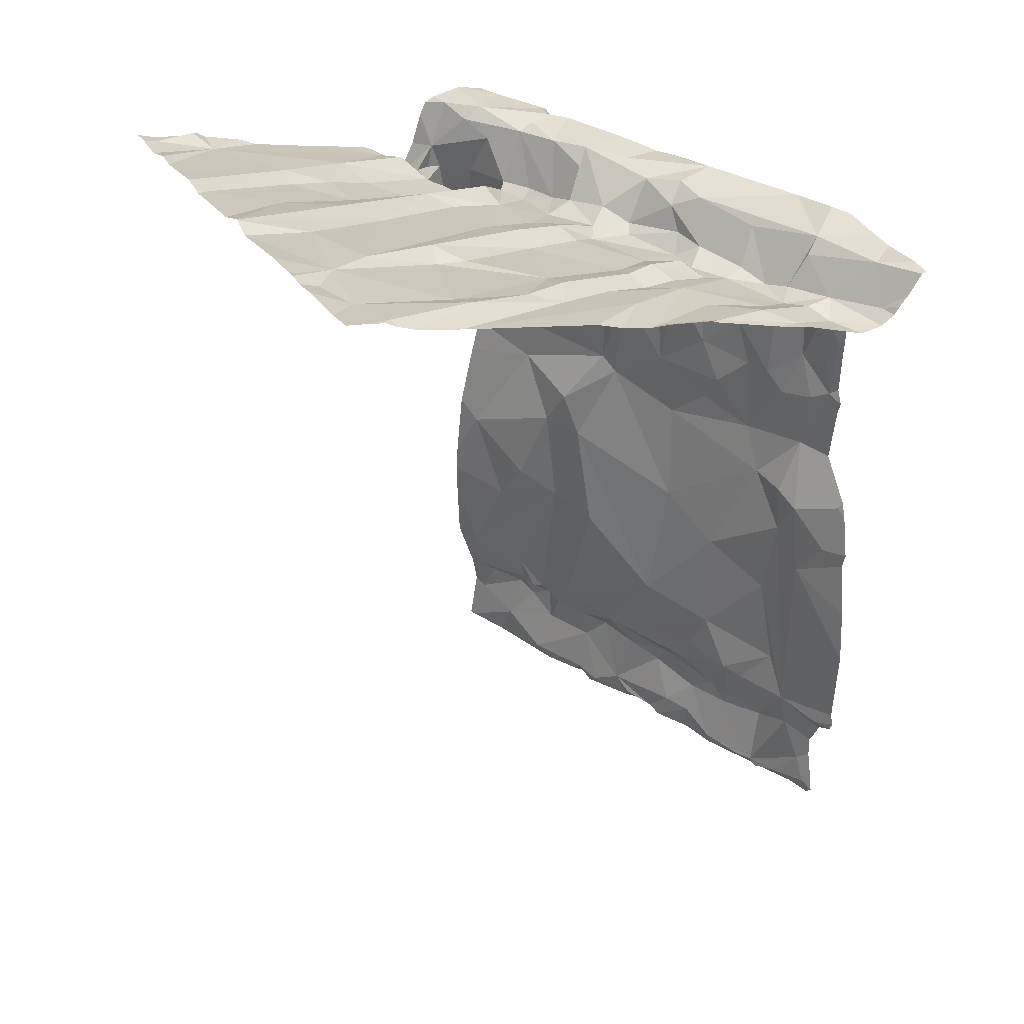
<metadata>
{"format":"obj","ext":"obj","renderer":"f3d","projection":"perspective","resolution":1024,"background":"white","views":[{"elev":33.4,"azim":64.3,"up":"+Z"}]}
</metadata>
<code>
v -113.3 225 499.7
v -114.4 225.8 499.4
v -114.3 225.8 499.4
v -112.5 225.7 499.7
v -113.4 225 499.8
v -112.5 225.3 499.7
v -114.4 225.9 499.4
v -113.4 225 499.8
v -113.5 226.9 497.1
v -114.3 226.1 499.6
v -112.5 225.1 499.8
v -114.4 226.3 499.5
v -112.5 225.3 499.7
v -114.3 226.3 499.6
v -112.5 225.2 499.8
v -112.5 226.8 499.5
v -114.4 226.2 498.8
v -114.4 226.2 499
v -112.5 226.7 499.4
v -114.4 225.9 499.3
v -114.3 226 499.4
v -114.3 226.3 499.5
v -112.5 226.1 499.6
v -114.4 225.9 499.3
v -114.4 225.9 499.3
v -112.5 225.9 499.6
v -112.5 225 499.8
v -112.5 225.1 499.8
v -114.3 225.2 499.6
v -112.5 225.3 499.7
v -112.5 226.1 499.6
v -114.4 225.1 499.6
v -114.4 225 499.6
v -112.5 226.9 499.6
v -114.3 226.5 497.1
v -112.5 226.8 499.5
v -114.4 226.8 497
v -112.5 226.6 499.4
v -114.4 226.2 497.5
v -112.5 226.5 499.5
v -112.5 226.4 499.5
v -114.4 226.4 497.2
v -113.5 226.9 497.1
v -112.5 226.4 499.5
v -112.5 225.8 499.6
v -112.5 226.8 499.4
v -112.5 226 499.6
v -112.5 226.7 499.4
v -112.5 226.9 499.6
v -114.4 226.2 497.2
v -114.4 226.4 497.1
v -114.4 226.3 497.2
v -112.5 226.7 499.4
v -114.4 226.2 497.2
v -114.4 226.2 497.4
v -114.3 226.2 497.5
v -114.2 226.3 498.6
v -114.3 226.3 498.8
v -114.3 226.3 499.3
v -114.3 226.2 498.2
v -114.3 226.2 497.7
v -114.1 226.4 499.6
v -114.2 226.2 499.6
v -114.3 226 499.3
v -114.3 225.9 499.3
v -114.3 226 499.3
v -114.3 226.3 499.4
v -114.3 226 499.4
v -114.2 226.1 499.4
v -114.3 226 499.3
v -114.2 226.1 499.6
v -114.3 226.3 497.2
v -114.2 226.3 497.3
v -114.2 226.6 497.1
v -114.1 226.8 497
v -114.2 226.3 497.5
v -113.5 226.6 499.1
v -113.6 226.6 499.1
v -113.5 225.8 499.5
v -113.7 225.8 499.5
v -113.7 226 499.4
v -113.5 226.3 499.5
v -113.5 226.2 499.4
v -113.7 226.2 499.4
v -113.9 226.9 497
v -113.8 225 499.7
v -113.9 225.3 499.6
v -114 225.3 499.6
v -114 225.5 499.5
v -113.8 226.4 498
v -113.9 226.4 498.4
v -114 226.3 498
v -114.1 226.1 499.5
v -114 226.2 499.6
v -114 226.1 499.4
v -113.8 226.2 499.4
v -113.7 226.3 499.5
v -113.9 226.2 499.4
v -113.7 226.1 499.4
v -113.5 226 499.5
v -113.4 226.3 499.4
v -113.5 226.3 499.4
v -113.8 226.5 498.7
v -113.7 226.5 499
v -113.8 226.5 499.1
v -113.9 226.4 498.8
v -114.1 226.3 498.8
v -114.2 226.3 498.9
v -114.2 225.8 499.5
v -114.1 226.3 499.6
v -113.9 226.3 499.6
v -114 226.3 499.6
v -114 226.5 499.6
v -113.8 226.5 499.6
v -114 226.4 499.6
v -113.5 226.4 499.6
v -113.6 226.4 499.6
v -113.7 226.6 499.6
v -113.4 226.6 499.6
v -114 226.4 499.5
v -113.8 226.5 499.6
v -113.8 226.3 499.6
v -114.1 226.3 499.4
v -114.1 226.4 499.5
v -114.2 226.3 499.4
v -113.6 226.6 499.6
v -113.5 226.7 499.6
v -113.9 226.2 499.4
v -113.4 226.5 499.6
v -113.6 226.6 499.3
v -113.9 226.4 499.4
v -113.8 225.7 499.5
v -113.8 225.5 499.6
v -114 225.6 499.5
v -113.6 226.6 498.8
v -113.8 226.5 498.7
v -113.7 226.5 499.2
v -113.7 226.5 499.3
v -113.4 226.6 498.9
v -113.4 226.6 499.2
v -113.4 226.7 499.5
v -113.9 226.4 499.3
v -114.2 225.9 499.4
v -114.2 226.1 499.2
v -114 226.1 499.2
v -113.8 225.7 499.5
v -114.1 225.6 499.5
v -113.5 225.5 499.6
v -113.9 226.4 499.1
v -114 226.4 499.2
v -114 226.4 499.4
v -113.9 226 499.4
v -114 226 499.4
v -114.2 226.1 499.2
v -114 226.4 498.9
v -114.1 226.3 499.1
v -114.2 226.3 499.2
v -114.2 226.3 499.3
v -114.1 226.1 499.3
v -114.2 226.1 499.2
v -114 226.1 499.3
v -113.9 226 499.5
v -113.9 225.8 499.4
v -113.3 226.7 499.6
v -113.9 226.1 499.4
v -113.4 226.1 499.5
v -113.4 226.2 499.4
v -113.6 225.4 499.6
v -113.7 225.2 499.6
v -114 226.9 497
v -114.1 225 499.7
v -114 226.9 497
v -114.1 226.9 497
v -113.6 226.9 497.1
v -113.7 226.9 497
v -113.7 226.5 497.6
v -113.9 226.4 497.6
v -113.9 226.4 497.5
v -113.4 226.6 497.6
v -113.5 226.6 497.5
v -113.7 226.5 497.5
v -113.6 226.8 497.1
v -113.5 226.8 497.1
v -113.6 226.6 497.2
v -113.8 226.6 497.2
v -113.8 226.5 497.5
v -113.9 226.4 497.4
v -113.7 226.5 497.2
v -113.7 226.5 497.2
v -114 226.3 498.4
v -114.1 226.3 497.5
v -113.8 226.7 497.1
v -113.6 226.6 497.2
v -113.4 226.6 497.2
v -113.5 226.6 497.2
v -113.4 226.7 497.2
v -114.1 226.4 498.7
v -113.9 226.4 498.5
v -113.9 226.6 497.2
v -114 226.4 497.2
v -113.6 226.9 497.1
v -113.9 226.7 497.1
v -113.6 226.6 497.4
v -113.4 226.6 497.5
v -113.5 226.6 498.6
v -113.4 226.7 498.7
v -113.7 226.5 497.3
v -113.5 226.6 497.3
v -113.8 226.7 497.1
v -114 226.6 497.1
v -114 226.4 497.5
v -114.1 226.4 497.5
v -114 226.4 497.4
v -113.6 226.5 497.6
v -113.8 226.4 497.2
v -113.9 226.5 497.2
v -114.1 226.3 498.1
v -114.1 226.5 497.1
v -114.2 226.3 497.6
v -114 226.6 497.2
v -113.8 226.4 497.2
v -113.9 226.4 497.3
v -113.9 226.4 497.2
v -114.1 226.3 497.3
v -114.1 226.3 497.6
v -114.2 226.2 498
v -114.1 226.3 497.6
v -113.5 226.6 498.3
v -113.5 226.5 497.8
v -114.1 226.3 497.6
v -113.3 226.6 497.8
v -113.4 226.6 497.3
v -113.4 226.7 497.4
v -113.2 226.7 498.5
v -113.3 226.6 498.2
v -113.3 226.5 499.6
v -113.1 226.8 499.6
v -113.3 226.7 499.3
v -112.8 226.9 498.5
v -113.4 225.9 499.5
v -113.2 226.4 499.4
v -113.2 226.7 498.7
v -113.4 226.4 499.5
v -113.4 226.7 499.2
v -113.2 226.7 499.3
v -113.4 226.1 499.5
v -113.3 225.9 499.5
v -113.4 226.6 499.1
v -113.3 226.7 499.1
v -113.3 226.7 498.8
v -113.2 226.7 498.9
v -113.2 226.3 499.4
v -113.3 226.4 499.5
v -113.2 225.5 499.7
v -113.1 225.3 499.7
v -113.4 225.2 499.7
v -113.3 225 499.7
v -113.3 226.7 497.2
v -113.3 226.7 497.5
v -113.3 226.7 497.4
v -113.2 226.7 497.5
v -113.2 226.7 497.6
v -113.3 226.9 497.1
v -113.2 226.7 497.2
v -113.3 226.7 497.2
v -113.3 226.6 497.7
v -112.8 226.8 498.3
v -112.8 226.9 498.5
v -113.4 226.9 497.1
v -112.9 226.9 499.4
v -112.8 226.9 498.3
v -112.8 225.8 499.6
v -112.9 225.8 499.6
v -113 226.1 499.5
v -112.8 226.5 499.4
v -112.7 226.4 499.5
v -112.8 226.2 499.5
v -112.7 225.4 499.7
v -112.6 225.4 499.7
v -113 225.1 499.8
v -113.1 225.5 499.6
v -112.8 225.9 499.6
v -112.7 225.1 499.8
v -112.6 226.9 499.6
v -113.1 226.4 499.4
v -113.1 226.8 499.1
v -113 226.8 499.2
v -113 226.8 499.3
v -113 226.8 499.4
v -113 226.8 499.3
v -113.1 226.8 498.9
v -113.2 226.7 498.9
v -113.1 226.8 499.5
v -113.1 226.3 499.5
v -113 226.4 499.4
v -113 226.2 499.5
v -112.7 226.2 499.5
v -112.8 226.7 499.5
v -112.9 226.6 499.4
v -112.9 226.7 499.6
v -112.6 226.6 499.4
v -112.7 226.7 499.4
v -113.2 226.5 499.4
v -112.7 226.6 499.4
v -113.1 226.6 499.5
v -113 226.8 499.6
v -114.3 225 499.6
v -112.6 226.8 499.6
v -112.9 226.6 499.4
v -112.9 226.1 499.5
v -113.9 225 499.7
v -112.9 226.2 499.5
v -113 226.5 499.4
v -112.5 225.9 499.6
v -112.7 226 499.6
v -112.6 226.3 499.5
v -112.7 225.7 499.6
v -113.1 226.1 499.5
v -112.5 226.1 499.6
v -113 226.5 499.4
v -113 226.8 498.7
v -113 226.8 498.9
v -112.9 226.9 499.1
v -112.9 226.8 498.9
v -113.2 226.8 499.1
v -113.1 226.8 499
v -113.1 226.8 499.3
v -113.1 225.6 499.6
v -112.6 226.7 499.4
v -113.4 225 499.8
v -112.5 226.4 499.5
v -112.7 225.6 499.7
v -112.5 225.3 499.7
v -113.3 226.9 497.1
v -112.9 225 499.8
v -113.4 225 499.8
v -112.5 225.1 499.8
v -113.1 226.8 497.4
v -113.1 226.7 497.6
v -113 226.8 497.8
v -113 226.8 497.6
v -113.1 226.7 498.1
v -112.9 226.8 497.2
v -113.1 226.8 497.2
v -113 226.8 497.2
v -113.1 226.8 497.2
v -113.1 226.7 497.2
v -113.1 226.7 497.2
v -113 226.8 498.5
v -113.1 226.7 497.2
v -113 226.8 498.5
v -113 226.8 498.3
v -112.8 226.8 497.6
v -112.9 226.8 497.6
v -113 226.8 497.5
v -112.9 226.8 497.3
v -112.9 226.8 498.2
v -112.9 226.8 497.3
v -113.8 225 499.7
v -113.5 225 499.7
v -114.2 225 499.6
v -113.4 225 499.8
v -114.1 225 499.7
v -114.1 225 499.7
v -113.8 225 499.7
v -114.3 225 499.6
v -114.2 225 499.7
v -114 225 499.7
v -113.7 225 499.7
v -114.4 225.7 499.4
v -114.4 225.8 499.4
v -114.4 225.6 499.5
v -114.4 226.1 499.6
v -114.4 226.1 499.6
v -114.4 226 499.6
v -114.4 226.3 499.6
v -114.4 226.3 499.5
v -114.4 226.2 499.6
v -114.4 226.2 499.6
v -114.4 226.2 498.8
v -114.4 226.2 498.9
v -114.4 225.9 499.3
v -114.4 225.9 499.3
v -114.4 226 499.4
v -114.4 226.2 499.5
v -114.4 225.8 499.4
v -114.4 225.9 499.3
v -114.4 226 499.5
v -114.4 225.3 499.6
v -114.4 225.2 499.6
v -114.4 225.2 499.6
v -114.4 225.8 499.4
v -114.4 225.4 499.5
v -114.4 225.1 499.6
v -114.4 225 499.6
v -114.4 226.8 497
v -114.4 226.7 497
v -114.4 226.4 497.1
v -114.4 226.3 497.2
v -114.4 226.2 497.3
v -114.4 226.2 497.2
v -114.4 226.6 497
v -114.4 226.4 497.1
v -114.4 226.5 497.1
v -114.4 226.2 497.2
v -114.4 226.3 497.2
v -114.4 226.2 497.5
v -114.4 226.2 497.5
v -114.4 226.2 497.4
v -114.4 226.2 497.4
v -114.4 226.2 497.5
v -114.4 226.2 497.5
v -114.4 226.2 499.2
v -114.4 226.2 498.7
v -114.4 226.2 498.7
v -114.4 226.2 499.3
v -114.4 226.2 499.3
v -114.4 225.9 499.3
v -114.4 225.9 499.3
v -114.4 225.9 499.3
v -114.4 226.2 498.3
v -114.4 226.1 498.1
v -114.4 226.1 497.9
v -114.4 226.1 497.7
v -114.4 226.2 498.6
v -114.4 226.2 498.5
v -114.4 226.2 499.6
v -114.4 226.2 499.3
v -114.4 226.2 499.3
v -112.6 226.9 499.6
v -114.4 226.2 498.7
v -114.4 226.1 498
v -113.3 225 499.7
v -112.9 225 499.8
v -112.9 225 499.8
v -113.3 225 499.7
v -113.1 225 499.8
v -112.8 225 499.8
v -112.9 225 499.8
v -112.7 225 499.8
v -112.6 225 499.8
v -114.4 225 499.6
v -112.5 225 499.8
v -112.6 225 499.8
v -112.5 225 499.8
v -114.4 225 499.6
v -112.9 226.9 499.4
v -113 226.9 499.5
v -112.9 226.9 499.5
v -113 226.9 499.6
v -113 226.9 499.6
v -112.7 226.9 499.6
v -112.8 226.9 499.6
v -112.9 226.9 499.6
v -112.9 226.9 499.2
v -112.9 226.9 499.1
v -112.9 226.9 498.9
v -112.9 226.9 498.9
v -112.9 226.9 499.1
v -113.3 226.9 497.1
v -113.2 226.9 497.2
v -113.1 226.9 497.2
v -112.9 226.9 498.7
v -112.8 226.9 498.5
v -112.9 226.9 498.9
v -112.9 226.9 497.2
v -112.9 226.9 497.2
v -113.2 226.9 497.2
v -112.9 226.9 497.5
v -112.9 226.9 497.4
v -112.8 226.9 497.7
v -112.7 226.9 497.6
v -112.8 226.9 497.6
v -112.8 226.9 498.1
v -112.8 226.9 498.3
v -112.8 226.9 497.5
v -112.8 226.9 497.5
v -112.8 226.9 497.6
v -112.9 226.9 497.3
v -112.8 226.9 497.2
v -112.7 226.9 497.9
v -114.4 226.9 497
v -114.4 226.9 497
v -114.4 226.9 497
v -114.3 226.9 497
f 370 2 371
f 464 268 463
f 463 321 324
f 462 343 466
f 14 12 376
f 18 17 380
f 382 21 384
f 377 22 385
f 25 20 24
f 461 344 343
f 460 263 264
f 32 29 390
f 2 7 386
f 459 323 456
f 33 32 391
f 458 324 323
f 35 37 396
f 52 51 42
f 457 324 458
f 403 35 404
f 52 42 54
f 456 323 455
f 54 42 399
f 405 54 406
f 407 55 409
f 39 56 55
f 55 50 400
f 455 290 270
f 454 306 453
f 445 27 443
f 17 58 414
f 58 18 413
f 444 283 440
f 419 20 420
f 453 300 452
f 387 24 419
f 443 337 441
f 58 17 18
f 398 51 403
f 442 395 446
f 452 308 284
f 441 283 444
f 63 62 14
f 63 14 379
f 65 64 66
f 21 25 65
f 428 59 429
f 65 25 7
f 68 21 66
f 14 22 12
f 70 69 68
f 416 67 428
f 70 68 64
f 7 2 65
f 21 71 10
f 25 21 20
f 29 3 372
f 29 32 33
f 307 395 442
f 73 72 50
f 72 52 54
f 35 51 52
f 59 58 417
f 50 72 54
f 55 76 73
f 50 55 73
f 61 39 411
f 57 60 421
f 374 63 427
f 21 65 66
f 66 64 68
f 24 7 25
f 2 3 65
f 21 10 375
f 35 74 37
f 56 76 55
f 80 79 81
f 83 82 84
f 88 87 89
f 91 90 92
f 10 71 63
f 94 93 95
f 96 84 97
f 96 98 99
f 79 100 81
f 104 103 105
f 103 106 105
f 58 108 107
f 110 62 63
f 94 111 112
f 114 113 115
f 115 110 111
f 118 117 119
f 116 119 117
f 115 113 120
f 122 121 115
f 124 123 125
f 96 97 111
f 126 118 119
f 111 97 122
f 124 62 110
f 71 93 94
f 63 71 94
f 94 110 63
f 115 111 122
f 115 121 114
f 128 98 96
f 116 129 119
f 119 127 126
f 116 82 102
f 126 130 118
f 114 131 113
f 118 121 117
f 118 114 121
f 122 117 121
f 110 115 124
f 116 117 122
f 122 82 116
f 110 112 111
f 94 112 110
f 133 132 134
f 84 82 122
f 77 78 130
f 135 136 104
f 130 78 137
f 137 138 130
f 139 135 77
f 77 130 140
f 114 118 138
f 83 102 82
f 141 130 126
f 99 84 96
f 131 114 142
f 114 138 142
f 144 143 145
f 146 80 81
f 83 84 99
f 104 105 137
f 138 137 105
f 29 88 147
f 148 79 80
f 106 149 105
f 142 150 131
f 150 151 131
f 153 152 145
f 70 154 69
f 106 155 150
f 157 156 107
f 157 58 59
f 21 68 69
f 59 158 157
f 159 69 154
f 67 22 124
f 120 124 115
f 156 157 123
f 158 59 125
f 144 160 70
f 161 145 152
f 161 159 145
f 70 64 144
f 160 159 154
f 160 144 159
f 160 154 70
f 163 162 152
f 64 143 144
f 153 143 163
f 163 152 153
f 126 127 164
f 81 162 146
f 96 94 128
f 94 95 128
f 98 128 165
f 111 94 96
f 124 120 123
f 69 93 21
f 98 165 81
f 88 89 147
f 64 65 143
f 152 162 165
f 162 81 165
f 65 109 143
f 128 95 165
f 124 22 14
f 14 62 124
f 93 71 21
f 159 161 95
f 152 165 161
f 95 93 69
f 83 167 102
f 81 99 98
f 100 166 83
f 100 83 99
f 99 81 100
f 146 148 80
f 133 169 168
f 169 133 87
f 146 163 132
f 133 89 87
f 147 3 29
f 330 169 336
f 148 168 330
f 147 89 134
f 163 143 134
f 146 132 133
f 147 109 3
f 147 134 143
f 163 134 132
f 133 168 146
f 134 89 133
f 148 146 168
f 364 171 363
f 86 169 87
f 88 86 87
f 451 306 454
f 86 88 311
f 88 29 364
f 450 237 306
f 29 33 366
f 449 289 448
f 78 77 135
f 177 176 178
f 169 86 369
f 179 180 176
f 176 180 181
f 183 182 184
f 182 185 184
f 138 118 130
f 178 186 187
f 189 188 184
f 190 91 92
f 76 191 73
f 131 151 113
f 120 113 151
f 192 185 182
f 188 193 184
f 195 194 196
f 106 103 197
f 91 198 136
f 103 136 198
f 199 185 192
f 72 200 52
f 183 201 182
f 173 202 170
f 203 180 204
f 205 135 206
f 103 104 136
f 193 207 208
f 195 196 184
f 196 183 184
f 192 209 199
f 202 210 199
f 209 192 182
f 212 211 213
f 103 57 197
f 201 183 43
f 201 209 182
f 37 74 75
f 74 202 75
f 199 209 202
f 202 74 210
f 170 209 172
f 216 215 199
f 207 203 208
f 186 181 207
f 181 180 203
f 187 186 207
f 195 193 208
f 184 193 195
f 184 185 189
f 188 207 193
f 203 207 181
f 60 190 217
f 200 218 52
f 191 219 212
f 199 210 220
f 221 207 189
f 74 35 218
f 199 220 216
f 188 189 207
f 215 221 189
f 223 222 216
f 215 216 222
f 221 215 222
f 200 220 218
f 35 52 218
f 200 223 216
f 207 221 187
f 211 178 187
f 224 73 213
f 200 224 223
f 224 200 72
f 225 212 219
f 39 219 76
f 226 92 61
f 213 187 224
f 76 219 191
f 178 211 177
f 191 213 73
f 225 227 212
f 227 177 211
f 212 227 211
f 186 178 176
f 91 136 228
f 187 213 211
f 176 214 179
f 92 90 177
f 177 229 176
f 229 214 176
f 186 176 181
f 39 61 219
f 217 92 226
f 227 225 230
f 219 230 225
f 76 56 39
f 61 230 219
f 190 57 198
f 414 197 431
f 57 190 60
f 197 58 107
f 135 205 136
f 136 205 228
f 104 78 135
f 198 57 103
f 142 149 150
f 106 197 155
f 107 155 197
f 229 231 214
f 125 123 157
f 150 156 151
f 58 157 108
f 122 97 84
f 142 105 149
f 123 151 156
f 145 159 144
f 150 149 106
f 78 104 137
f 105 142 138
f 150 155 156
f 125 59 67
f 107 108 157
f 156 155 107
f 67 124 125
f 157 158 125
f 165 95 161
f 151 123 120
f 159 95 69
f 143 153 145
f 3 109 65
f 109 147 143
f 146 162 163
f 367 29 361
f 224 222 223
f 190 198 91
f 177 227 92
f 209 201 174
f 217 190 92
f 212 213 191
f 422 226 432
f 226 61 423
f 187 221 222
f 74 218 220
f 208 232 195
f 208 203 233
f 205 234 228
f 215 185 199
f 74 220 210
f 216 220 200
f 189 185 215
f 72 73 224
f 230 61 92
f 222 224 187
f 90 229 177
f 90 91 229
f 227 230 92
f 197 57 425
f 235 229 228
f 228 229 91
f 217 226 60
f 119 129 236
f 236 237 119
f 141 238 140
f 242 234 205
f 127 119 164
f 79 240 166
f 236 129 243
f 119 237 164
f 243 116 102
f 245 244 238
f 116 243 129
f 101 167 241
f 246 167 166
f 244 140 238
f 139 248 249
f 250 206 135
f 135 139 250
f 244 249 140
f 250 139 251
f 139 249 251
f 77 248 139
f 244 245 249
f 141 140 130
f 167 246 252
f 167 252 241
f 166 100 79
f 246 166 240
f 164 141 126
f 102 167 101
f 102 101 253
f 83 166 167
f 240 247 246
f 255 254 79
f 256 148 362
f 247 240 254
f 240 79 254
f 79 148 255
f 257 256 8
f 448 293 237
f 183 196 258
f 258 194 232
f 259 204 179
f 196 194 258
f 195 232 194
f 179 204 180
f 259 260 233
f 233 232 208
f 259 261 260
f 262 259 179
f 251 242 250
f 242 206 250
f 264 263 183
f 43 263 269
f 260 265 233
f 232 265 258
f 214 231 266
f 179 266 262
f 179 214 266
f 249 248 140
f 206 242 205
f 264 183 258
f 253 243 102
f 101 241 253
f 148 256 255
f 204 259 233
f 204 233 203
f 265 232 233
f 140 248 77
f 228 234 235
f 231 229 235
f 267 268 239
f 273 272 274
f 276 275 277
f 281 280 278
f 278 283 279
f 447 289 449
f 285 241 252
f 287 286 288
f 270 289 447
f 291 251 292
f 289 293 448
f 290 288 293
f 295 294 296
f 296 294 252
f 282 274 272
f 299 298 300
f 237 236 300
f 275 276 304
f 236 305 300
f 450 306 451
f 300 308 452
f 309 299 300
f 274 310 296
f 300 306 237
f 300 298 308
f 298 302 308
f 312 296 310
f 306 300 453
f 141 164 237
f 236 313 305
f 315 314 277
f 282 272 317
f 317 315 282
f 274 318 273
f 310 282 277
f 282 315 277
f 296 318 274
f 282 310 274
f 277 320 312
f 285 294 295
f 304 301 302
f 289 290 293
f 448 237 450
f 322 321 291
f 323 290 455
f 323 287 290
f 292 249 325
f 324 322 326
f 242 251 291
f 249 245 325
f 292 325 326
f 251 249 292
f 288 327 293
f 327 288 325
f 245 327 325
f 297 277 314
f 252 294 285
f 237 245 141
f 275 320 277
f 237 293 245
f 236 243 303
f 309 313 320
f 252 246 318
f 281 273 328
f 246 247 318
f 277 312 310
f 245 238 141
f 318 296 252
f 320 295 312
f 276 277 297
f 316 276 297
f 296 312 295
f 320 275 309
f 303 253 241
f 295 320 285
f 299 309 275
f 302 299 275
f 275 304 302
f 236 303 313
f 320 313 303
f 303 285 320
f 303 241 285
f 300 305 309
f 302 329 308
f 53 301 19
f 316 331 304
f 301 304 331
f 276 316 304
f 272 273 332
f 317 272 332
f 278 279 332
f 278 273 281
f 317 332 279
f 332 273 278
f 273 247 328
f 280 257 436
f 279 333 317
f 281 328 254
f 281 254 255
f 254 328 247
f 255 256 280
f 438 335 439
f 335 280 435
f 280 335 283
f 278 280 283
f 283 337 279
f 270 290 289
f 256 257 280
f 339 338 261
f 262 339 261
f 341 340 342
f 242 321 234
f 461 343 462
f 262 261 259
f 345 344 346
f 264 258 347
f 231 262 266
f 268 321 463
f 348 347 258
f 268 349 321
f 350 260 338
f 265 260 350
f 350 348 265
f 234 351 352
f 460 264 468
f 348 350 347
f 341 353 354
f 264 347 344
f 356 355 469
f 318 247 273
f 353 341 471
f 340 341 339
f 357 341 352
f 321 349 351
f 234 321 351
f 321 322 324
f 463 324 465
f 291 321 242
f 287 326 286
f 326 287 324
f 338 355 350
f 264 344 461
f 477 353 478
f 469 354 476
f 358 356 470
f 355 341 354
f 339 341 338
f 341 355 338
f 338 260 261
f 258 265 348
f 345 350 356
f 350 345 346
f 350 344 347
f 346 344 350
f 345 356 358
f 467 358 480
f 349 268 267
f 255 280 281
f 286 325 288
f 325 286 326
f 290 287 288
f 291 326 322
f 458 323 459
f 287 323 324
f 245 293 327
f 243 253 303
f 298 299 302
f 305 313 309
f 339 262 340
f 231 340 262
f 267 357 349
f 471 357 481
f 326 291 292
f 351 349 352
f 234 352 235
f 357 352 349
f 342 352 341
f 342 235 352
f 355 356 350
f 343 344 345
f 358 343 345
f 231 342 340
f 235 342 231
f 357 267 271
f 314 315 45
f 331 319 23
f 435 280 434
f 434 280 437
f 316 319 331
f 271 267 239
f 319 297 314
f 239 268 464
f 297 319 316
f 329 302 53
f 38 331 40
f 433 257 1
f 1 257 5
f 334 263 460
f 315 317 333
f 315 333 30
f 5 257 8
f 337 283 441
f 8 256 362
f 360 169 369
f 279 337 11
f 6 279 15
f 319 314 47
f 49 329 16
f 269 263 334
f 370 3 2
f 440 283 438
f 371 2 392
f 372 3 370
f 439 335 435
f 373 10 374
f 284 308 430
f 175 209 174
f 374 10 63
f 375 10 373
f 438 283 335
f 376 12 377
f 437 280 436
f 377 12 22
f 436 257 433
f 378 14 376
f 379 14 378
f 174 201 9
f 380 17 415
f 381 18 380
f 16 329 36
f 361 29 366
f 382 20 21
f 383 20 382
f 359 86 365
f 15 279 11
f 384 21 388
f 85 209 175
f 385 22 416
f 386 7 387
f 11 337 28
f 387 7 24
f 13 333 6
f 388 21 375
f 6 333 279
f 389 29 393
f 390 29 389
f 369 86 359
f 391 32 390
f 367 171 29
f 28 337 27
f 392 2 386
f 27 337 443
f 393 29 372
f 394 33 391
f 395 33 394
f 172 209 85
f 4 315 30
f 396 37 482
f 397 35 396
f 30 333 13
f 368 88 364
f 398 42 51
f 399 42 398
f 31 319 47
f 400 50 401
f 365 86 311
f 401 50 405
f 36 329 46
f 482 75 484
f 402 35 397
f 46 329 48
f 403 51 35
f 311 88 368
f 9 201 43
f 404 35 402
f 48 329 53
f 405 50 54
f 406 54 399
f 41 331 44
f 43 183 263
f 407 39 55
f 408 39 407
f 366 33 307
f 40 331 41
f 409 55 410
f 410 55 400
f 38 301 331
f 411 39 412
f 363 171 367
f 49 308 329
f 412 39 408
f 413 18 381
f 170 202 209
f 414 58 197
f 415 17 414
f 47 314 26
f 364 29 171
f 416 22 67
f 417 58 413
f 44 331 23
f 418 20 383
f 23 319 31
f 419 24 20
f 362 148 330
f 420 20 418
f 421 60 422
f 26 314 45
f 45 315 4
f 422 60 226
f 423 61 424
f 336 169 360
f 173 75 202
f 424 61 411
f 425 57 426
f 426 57 421
f 427 63 379
f 19 301 38
f 428 67 59
f 330 168 169
f 430 308 34
f 429 59 417
f 53 302 301
f 308 49 34
f 307 33 395
f 431 197 425
f 432 226 423
f 465 324 457
f 466 343 467
f 467 343 358
f 468 264 461
f 469 355 354
f 470 356 469
f 471 341 357
f 472 353 471
f 473 353 472
f 474 357 475
f 475 357 271
f 476 354 477
f 477 354 353
f 478 353 473
f 479 358 470
f 480 358 479
f 481 357 474
f 482 37 75
f 483 396 482
f 484 75 485
f 485 75 173

</code>
